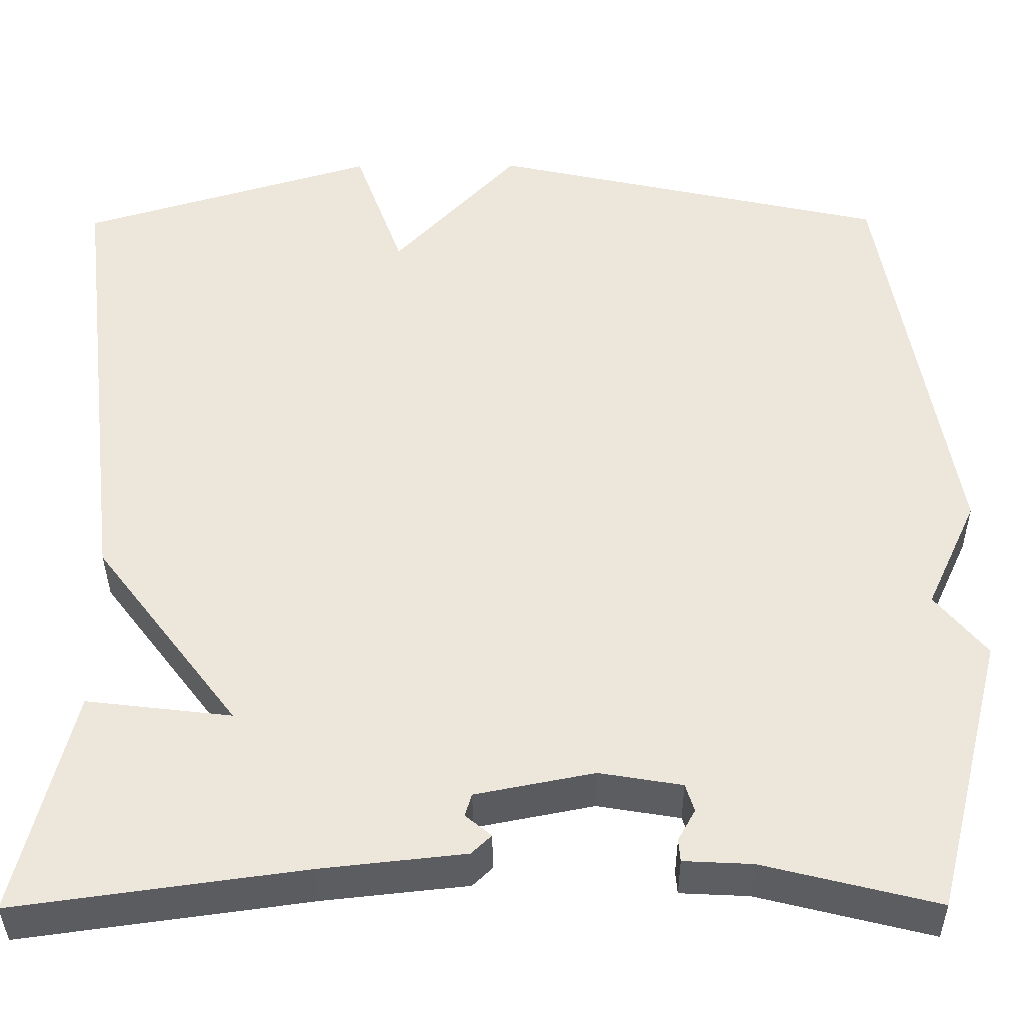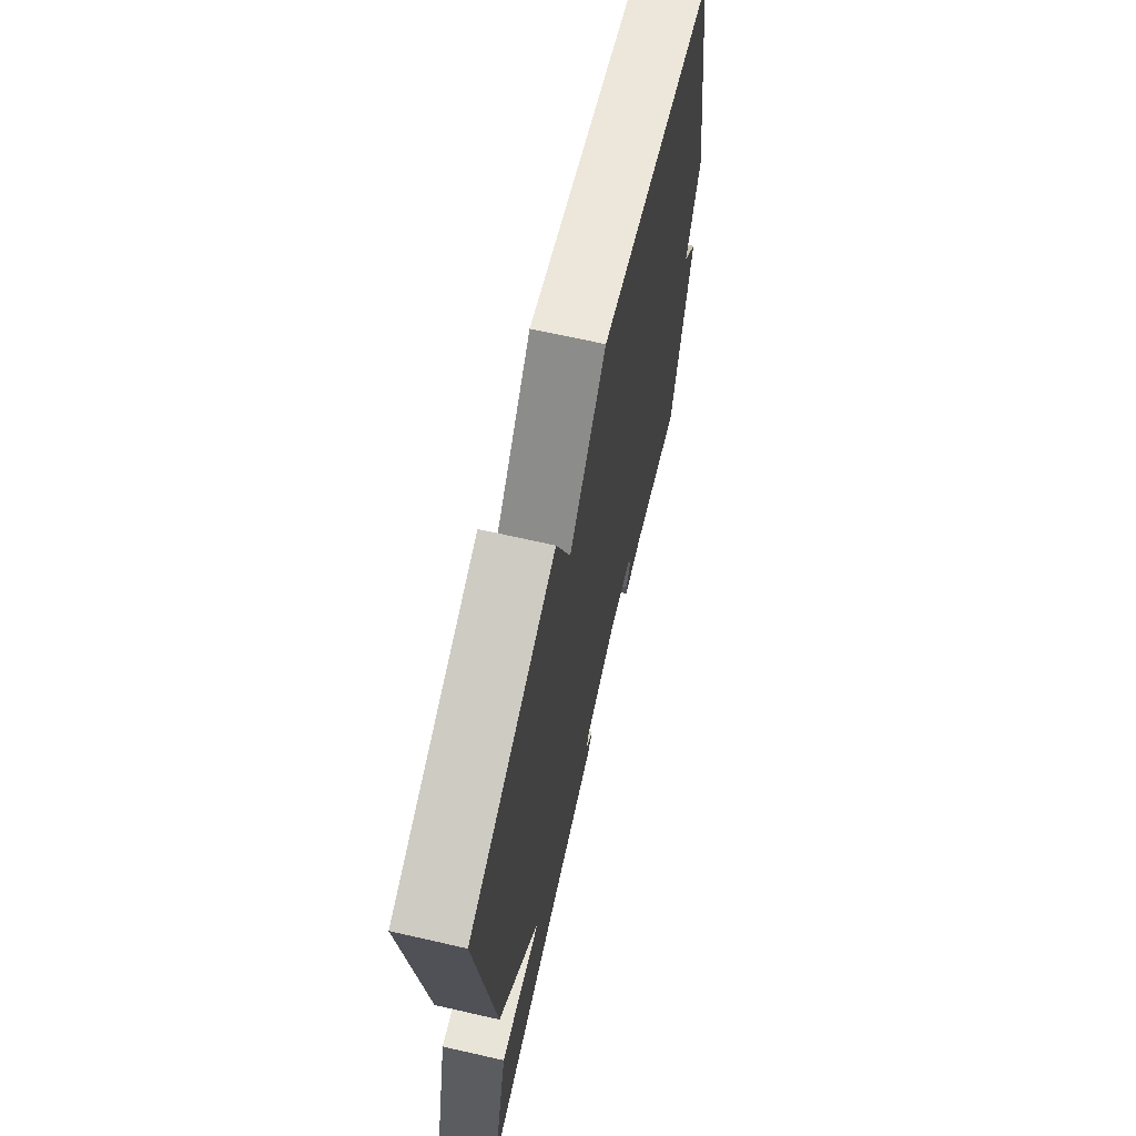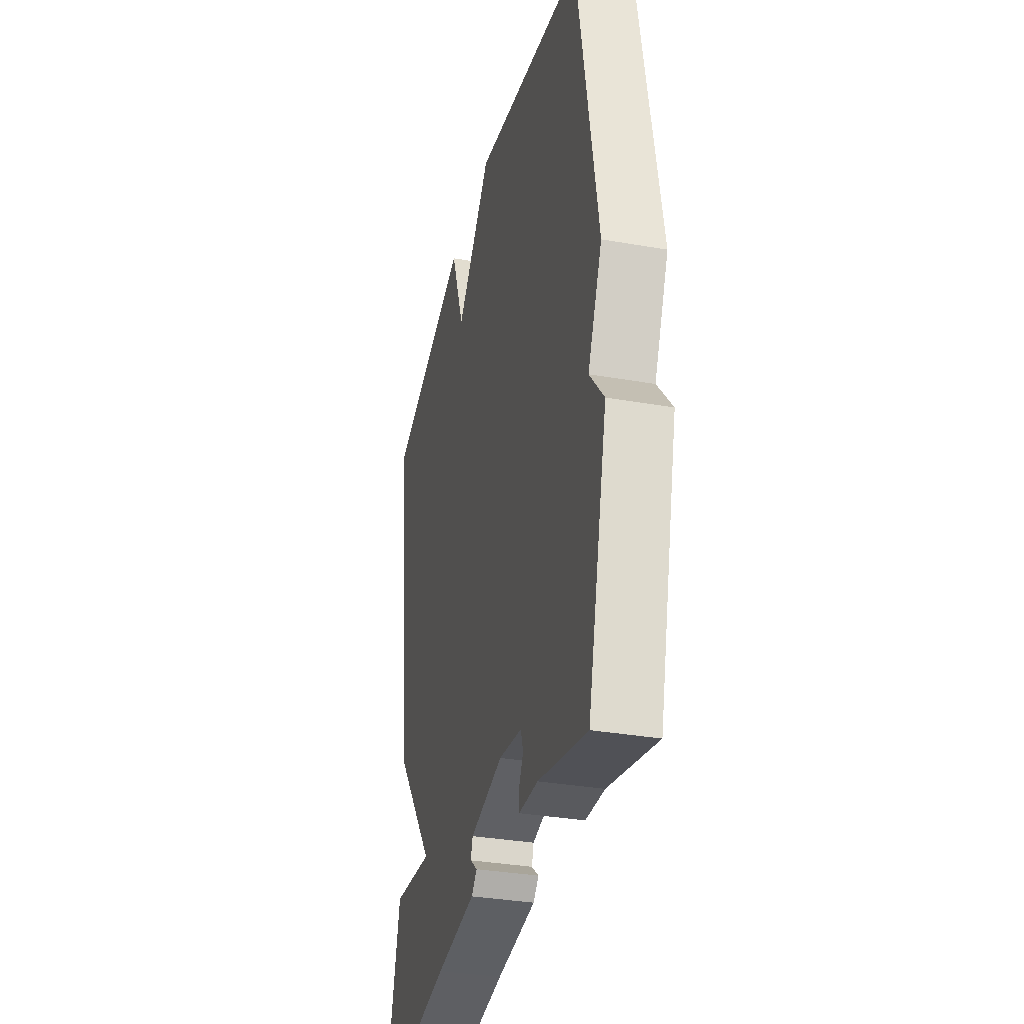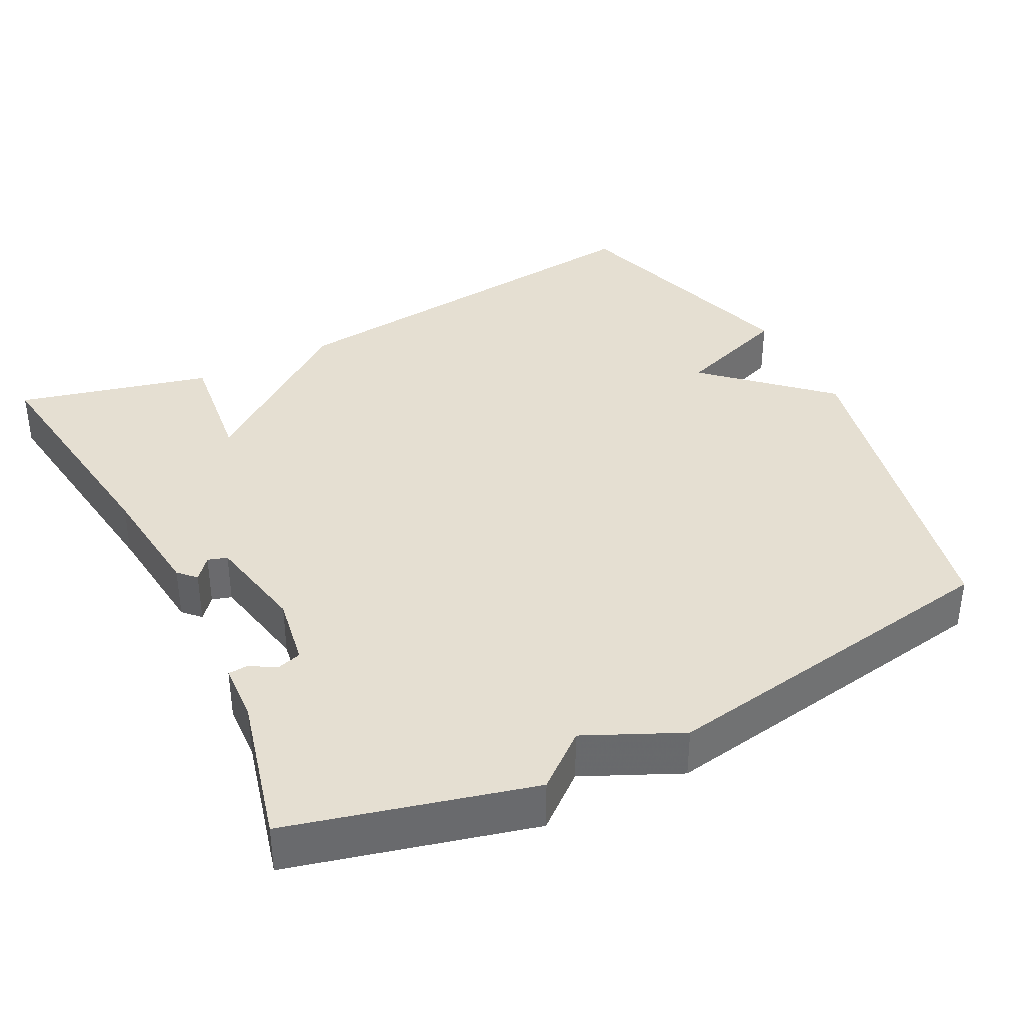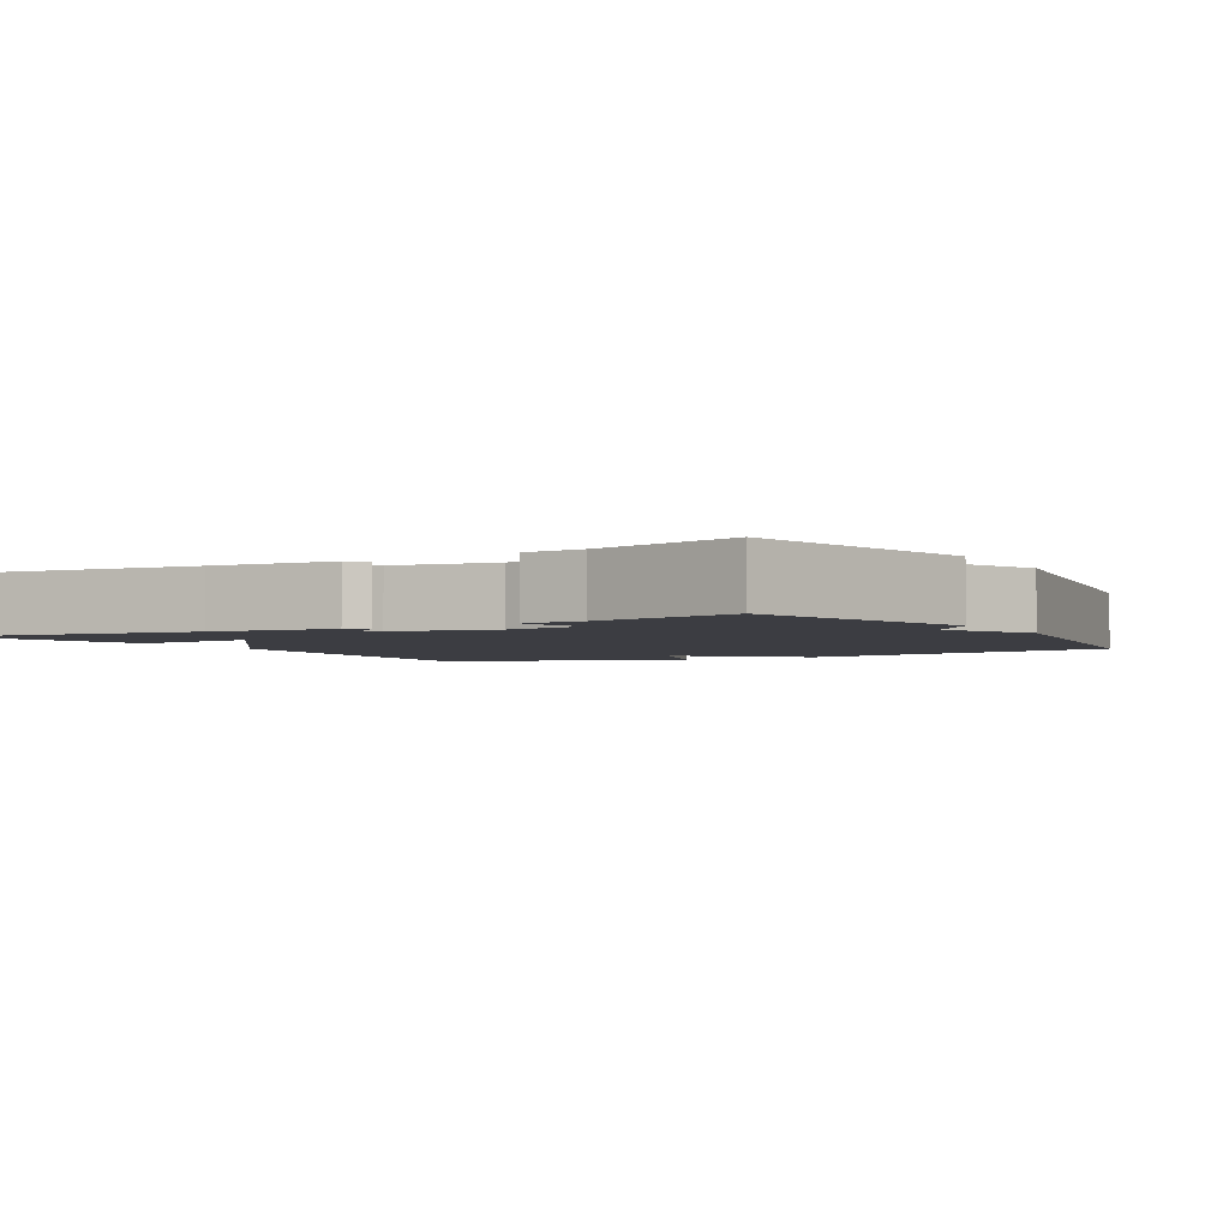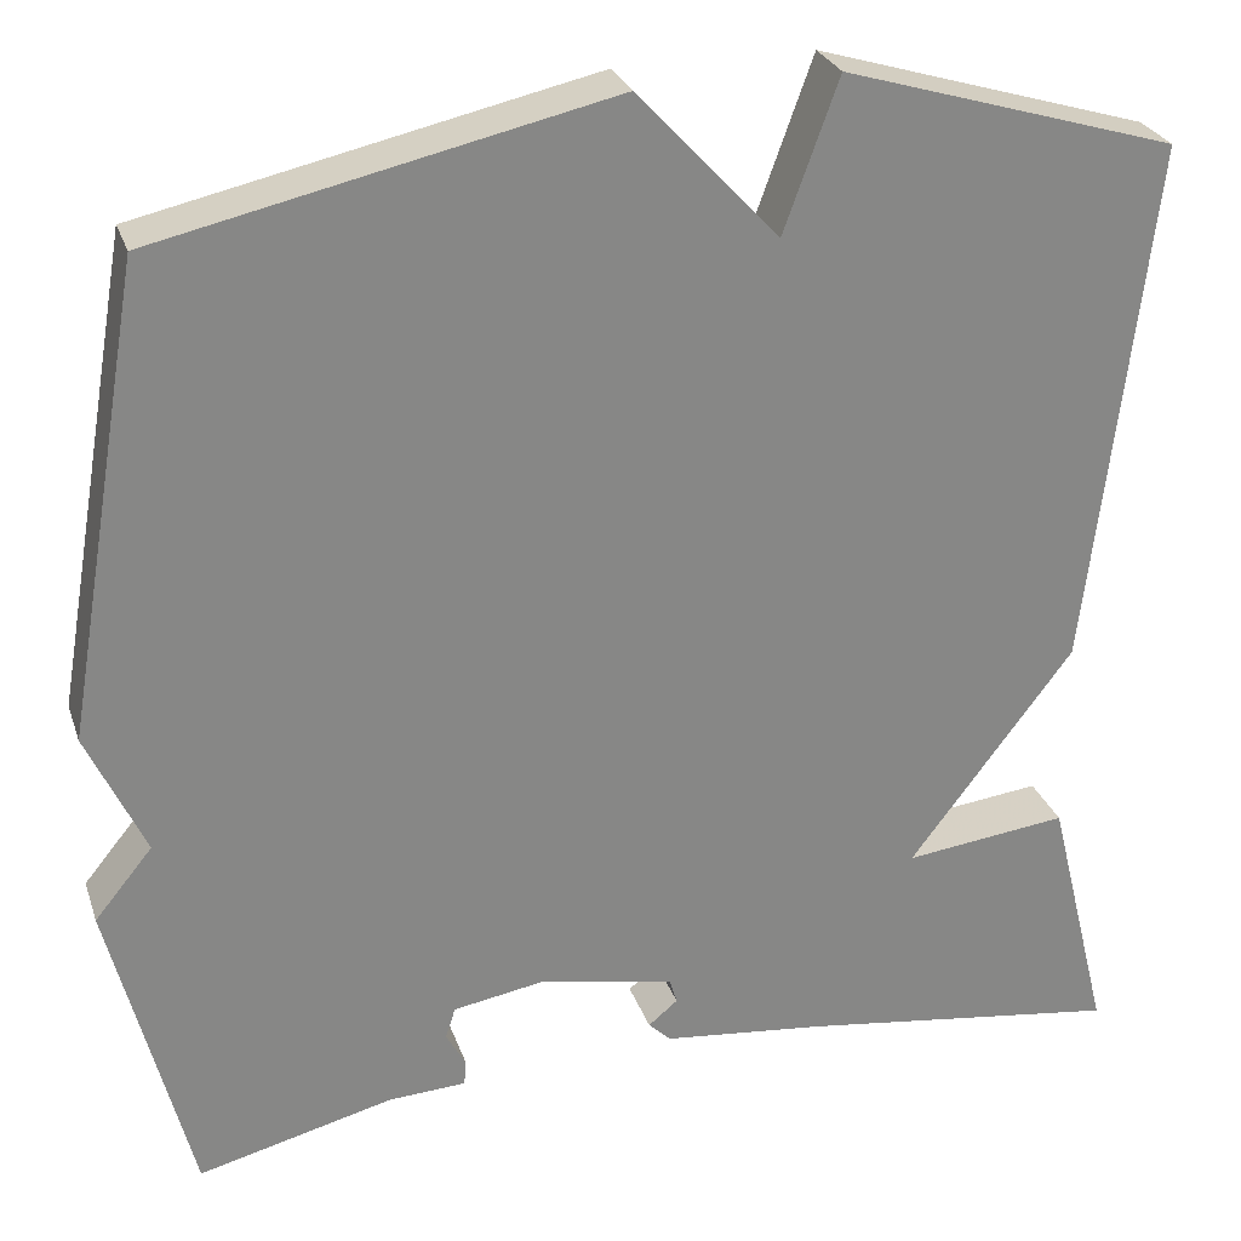
<metadata>
{"format":"obj","ext":"obj","renderer":"f3d","projection":"perspective","resolution":1024,"background":"white","views":[{"elev":-37.6,"azim":-179.6,"up":"+Z"},{"elev":67.8,"azim":102.8,"up":"+Z"},{"elev":-34.1,"azim":-103.3,"up":"+Z"},{"elev":37.3,"azim":-116.9,"up":"+Y"},{"elev":-2.9,"azim":-149.9,"up":"+Y"},{"elev":27.4,"azim":-16.9,"up":"+Z"}]}
</metadata>
<code>
v -0.5 0.07 0.5
v -0.04 0.07 0.602
v 0.104 0.07 0.447
v 0.16 0.07 0.602
v 0.5 0.07 0.5
v 0.436 0.07 -0.04
v 0.269 0.07 -0.26
v 0.436 0.07 -0.24
v 0.5 0.07 -0.5
v 0.168 0.07 -0.454
v 0.003 0.07 -0.436
v -0.02 0.07 -0.414
v 0.01 0.07 -0.389
v 0.002 0.07 -0.363
v -0.134 0.07 -0.336
v -0.229 0.07 -0.352
v -0.239 0.07 -0.384
v -0.219 0.07 -0.42
v -0.221 0.07 -0.446
v -0.3 0.07 -0.45
v -0.5 0.07 -0.5
v -0.582 0.07 -0.177
v -0.523 0.07 -0.105
v -0.582 0.07 0.023
v -0.5 0 0.5
v -0.04 0 0.602
v 0.104 0 0.447
v 0.16 0 0.602
v 0.5 0 0.5
v 0.436 0 -0.04
v 0.269 0 -0.26
v 0.436 0 -0.24
v 0.5 0 -0.5
v 0.168 0 -0.454
v 0.003 0 -0.436
v -0.02 0 -0.414
v 0.01 0 -0.389
v 0.002 0 -0.363
v -0.134 0 -0.336
v -0.229 0 -0.352
v -0.239 0 -0.384
v -0.219 0 -0.42
v -0.221 0 -0.446
v -0.3 0 -0.45
v -0.5 0 -0.5
v -0.582 0 -0.177
v -0.523 0 -0.105
v -0.582 0 0.023
f 1 2 3
f 24 1 3
f 23 24 3
f 22 23 3
f 21 22 3
f 20 21 3
f 17 18 19 20
f 16 17 20
f 16 20 3
f 15 16 3
f 5 6 7
f 4 5 7
f 3 4 7
f 15 3 7
f 14 15 7
f 8 9 10
f 7 8 10
f 14 7 10
f 13 14 10
f 10 11 12 13
f 27 26 25
f 27 25 48
f 27 48 47
f 27 47 46
f 27 46 45
f 27 45 44
f 44 43 42 41
f 44 41 40
f 27 44 40
f 27 40 39
f 31 30 29
f 31 29 28
f 31 28 27
f 31 27 39
f 31 39 38
f 34 33 32
f 34 32 31
f 34 31 38
f 34 38 37
f 37 36 35 34
f 1 25 26 2
f 2 26 27 3
f 3 27 28 4
f 4 28 29 5
f 5 29 30 6
f 6 30 31 7
f 7 31 32 8
f 8 32 33 9
f 9 33 34 10
f 10 34 35 11
f 11 35 36 12
f 12 36 37 13
f 13 37 38 14
f 14 38 39 15
f 15 39 40 16
f 16 40 41 17
f 17 41 42 18
f 18 42 43 19
f 19 43 44 20
f 20 44 45 21
f 21 45 46 22
f 22 46 47 23
f 23 47 48 24
f 24 48 25 1

</code>
